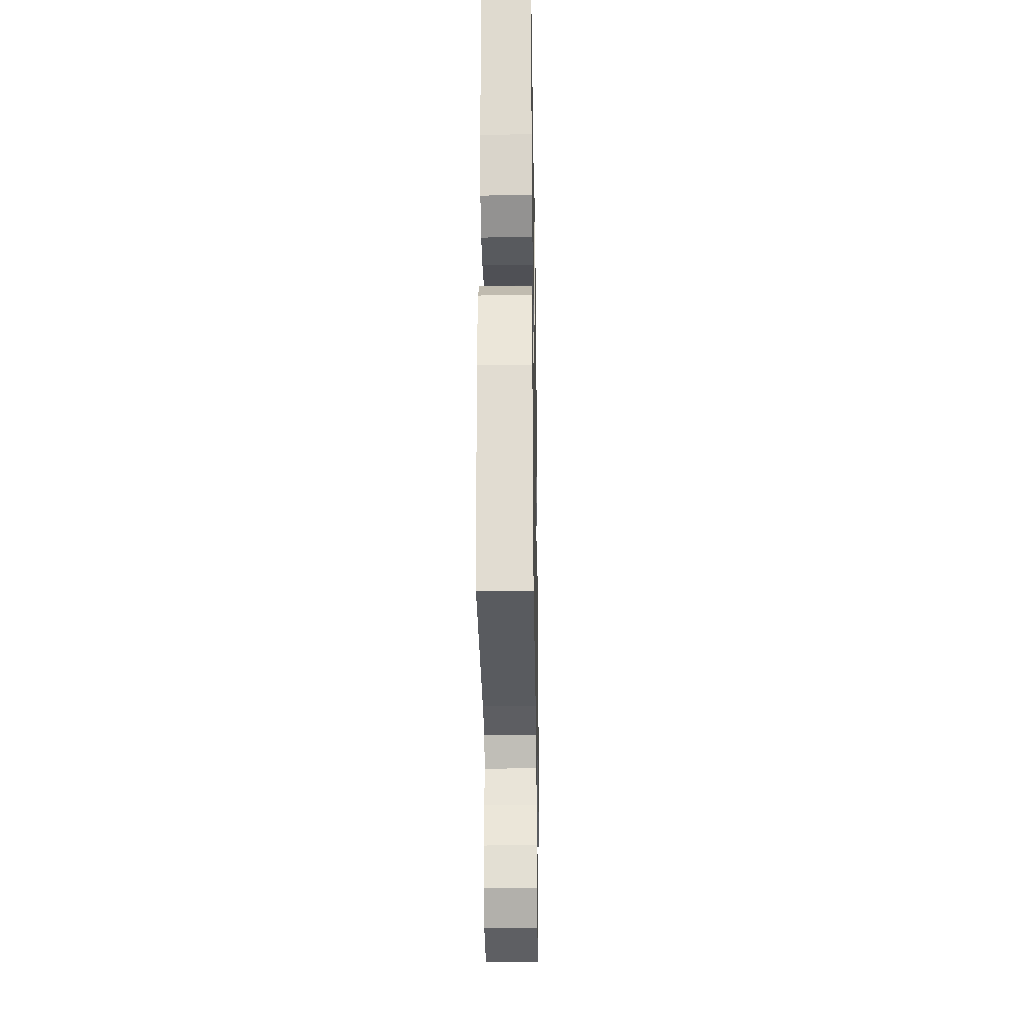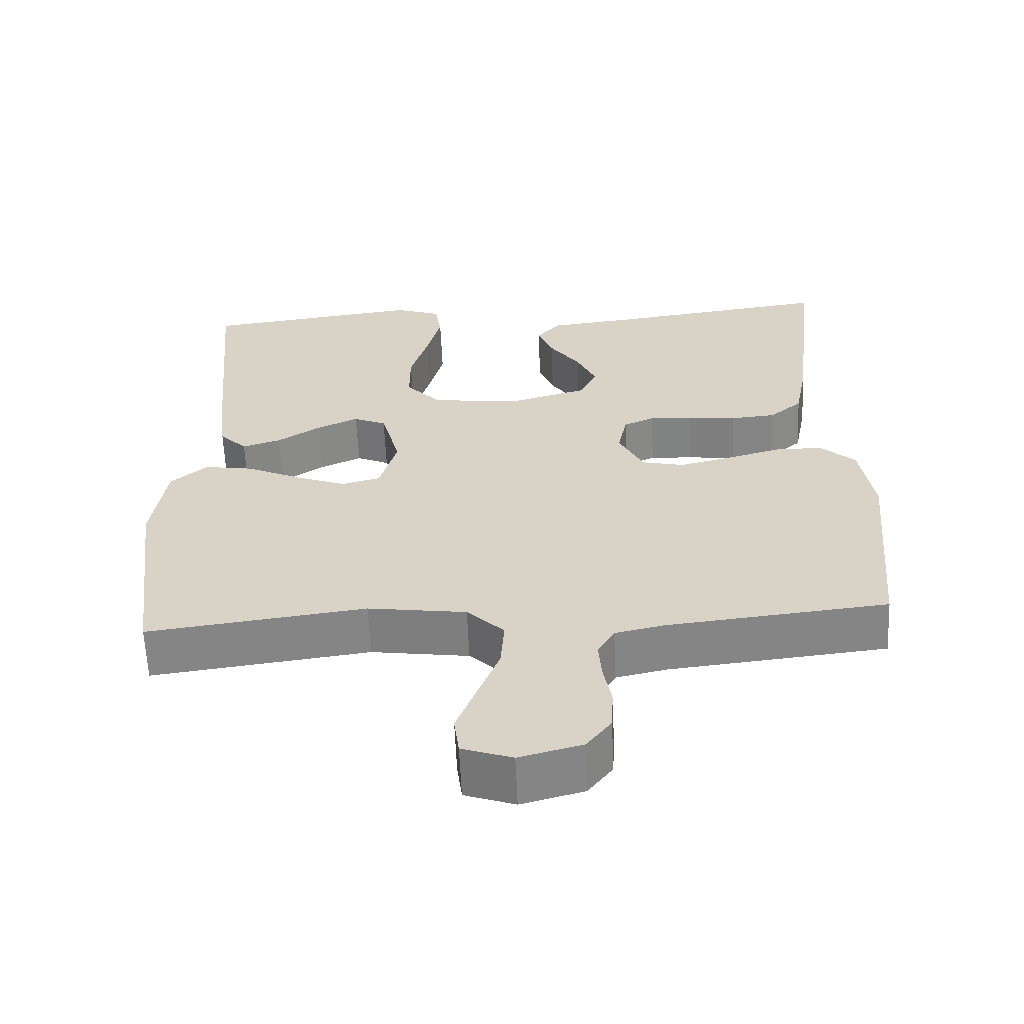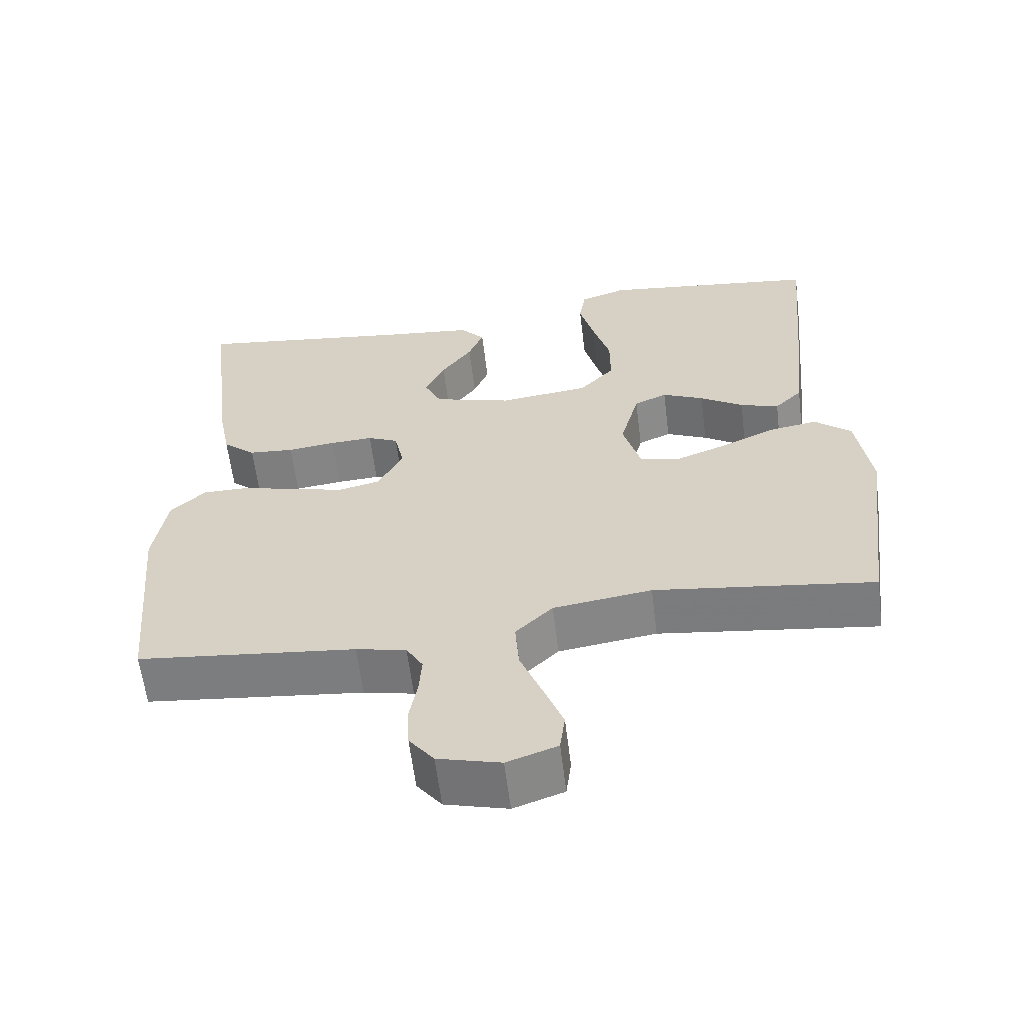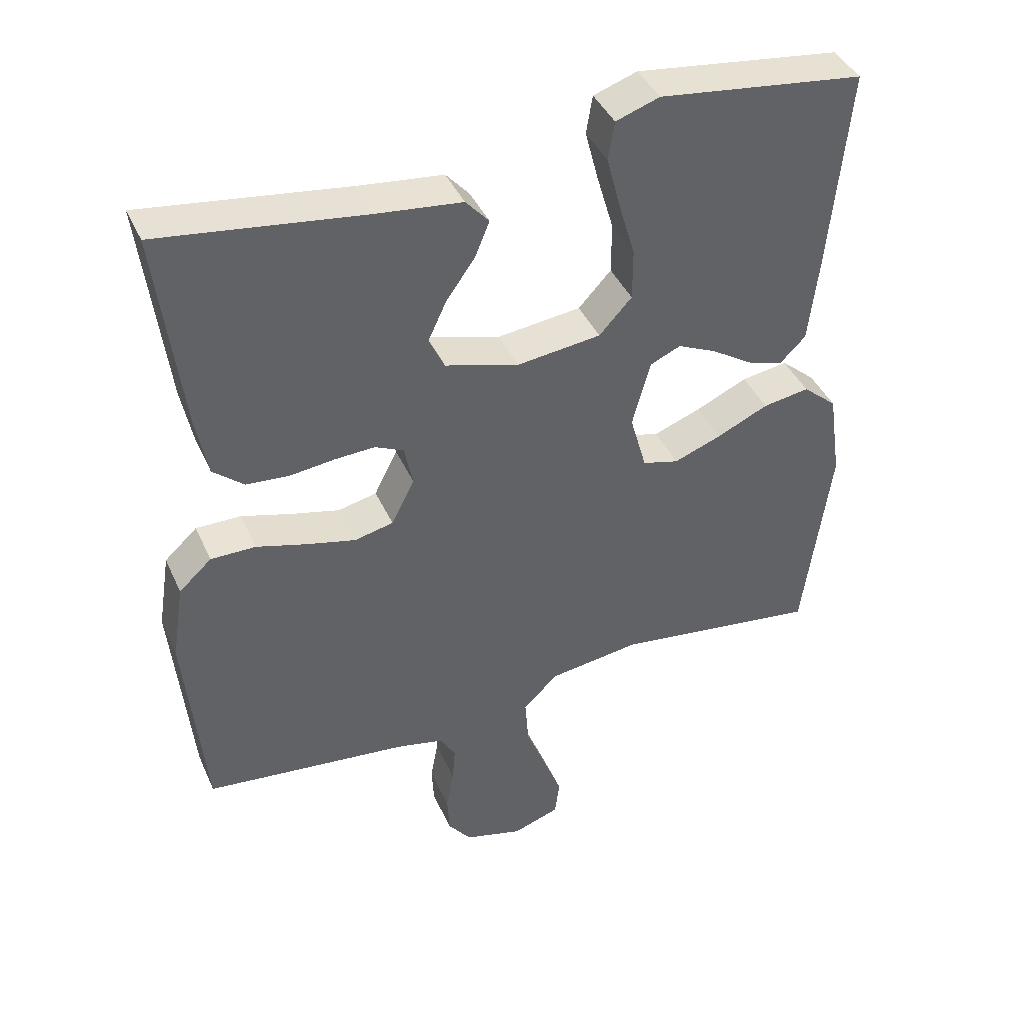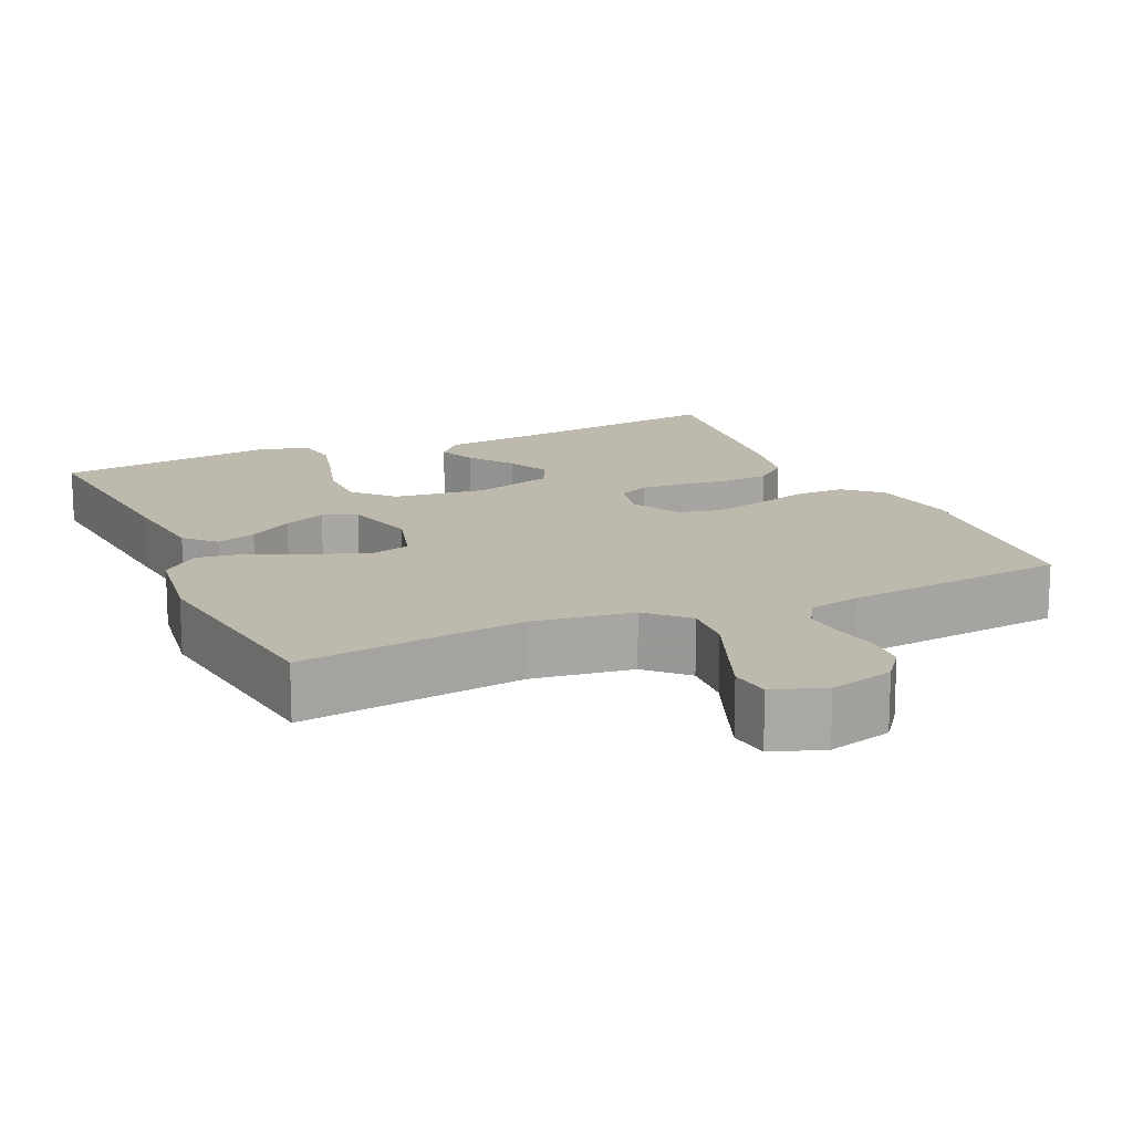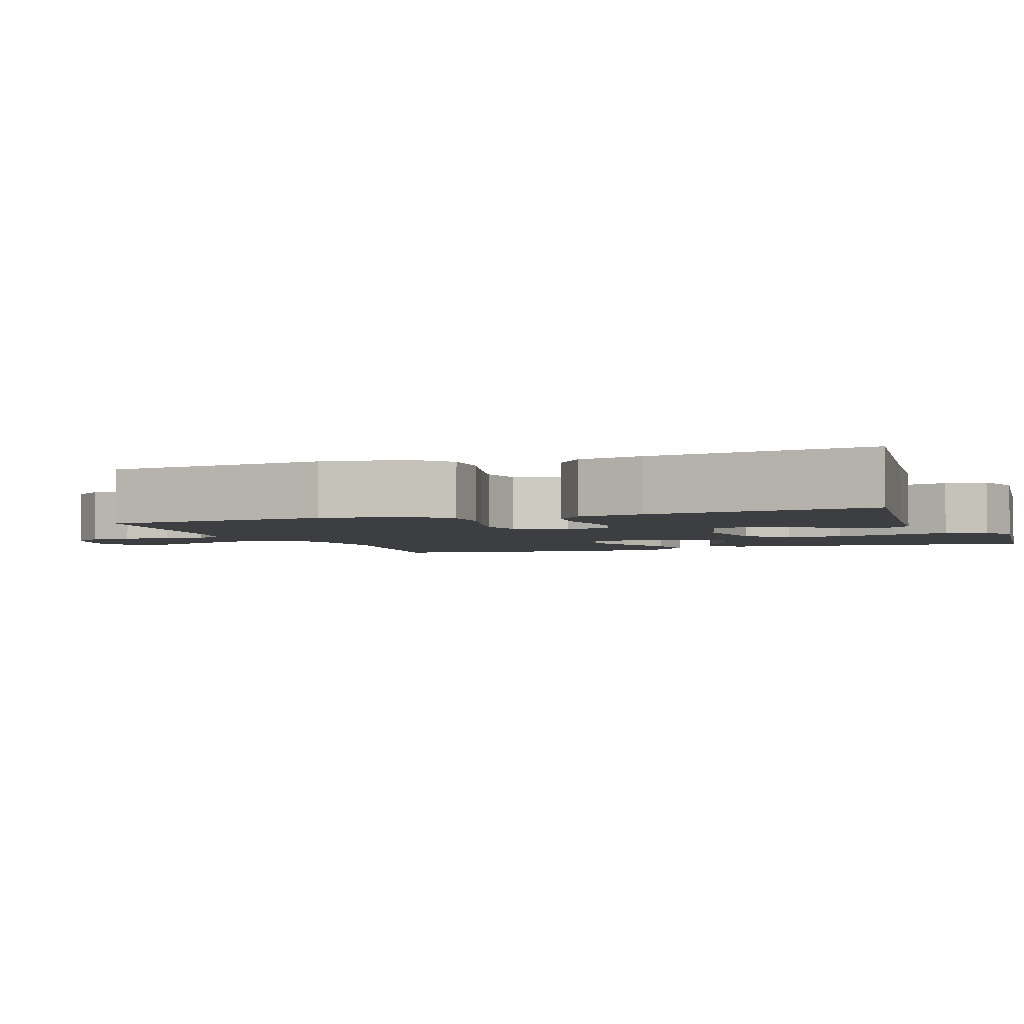
<metadata>
{"format":"obj","ext":"obj","renderer":"f3d","projection":"perspective","resolution":1024,"background":"white","views":[{"elev":-26.4,"azim":-89.0,"up":"+Z"},{"elev":-61.1,"azim":-177.5,"up":"+Z"},{"elev":-60.6,"azim":7.0,"up":"+Z"},{"elev":41.3,"azim":-22.8,"up":"+Z"},{"elev":15.3,"azim":155.8,"up":"+Y"},{"elev":-3.3,"azim":-69.6,"up":"+Y"}]}
</metadata>
<code>
v -0.5 0.07 -0.5
v -0.528 0.07 -0.2
v -0.51 0.07 -0.086
v -0.462 0.07 -0.042
v -0.396 0.07 -0.042
v -0.322 0.07 -0.063
v -0.251 0.07 -0.08
v -0.194 0.07 -0.067
v -0.16 0.07 0
v -0.173 0.07 0.061
v -0.215 0.07 0.08
v -0.274 0.07 0.077
v -0.34 0.07 0.069
v -0.402 0.07 0.074
v -0.447 0.07 0.112
v -0.464 0.07 0.2
v -0.5 0.07 0.5
v -0.2 0.07 0.46
v -0.075 0.07 0.446
v -0.041 0.07 0.408
v -0.062 0.07 0.356
v -0.104 0.07 0.297
v -0.131 0.07 0.239
v -0.108 0.07 0.19
v 0 0.07 0.159
v 0.123 0.07 0.174
v 0.171 0.07 0.226
v 0.171 0.07 0.301
v 0.147 0.07 0.383
v 0.127 0.07 0.46
v 0.136 0.07 0.516
v 0.2 0.07 0.538
v 0.5 0.07 0.5
v 0.472 0.07 0.2
v 0.458 0.07 0.075
v 0.42 0.07 0.037
v 0.367 0.07 0.054
v 0.308 0.07 0.092
v 0.251 0.07 0.118
v 0.206 0.07 0.098
v 0.18 0.07 0
v 0.204 0.07 -0.085
v 0.257 0.07 -0.099
v 0.326 0.07 -0.073
v 0.402 0.07 -0.038
v 0.47 0.07 -0.027
v 0.52 0.07 -0.07
v 0.539 0.07 -0.2
v 0.5 0.07 -0.5
v 0.2 0.07 -0.461
v 0.065 0.07 -0.48
v 0.014 0.07 -0.53
v 0.019 0.07 -0.599
v 0.049 0.07 -0.675
v 0.076 0.07 -0.745
v 0.069 0.07 -0.799
v 0 0.07 -0.823
v -0.086 0.07 -0.8
v -0.12 0.07 -0.756
v -0.123 0.07 -0.699
v -0.112 0.07 -0.639
v -0.108 0.07 -0.586
v -0.131 0.07 -0.547
v -0.2 0.07 -0.532
v -0.5 0 -0.5
v -0.528 0 -0.2
v -0.51 0 -0.086
v -0.462 0 -0.042
v -0.396 0 -0.042
v -0.322 0 -0.063
v -0.251 0 -0.08
v -0.194 0 -0.067
v -0.16 0 0
v -0.173 0 0.061
v -0.215 0 0.08
v -0.274 0 0.077
v -0.34 0 0.069
v -0.402 0 0.074
v -0.447 0 0.112
v -0.464 0 0.2
v -0.5 0 0.5
v -0.2 0 0.46
v -0.075 0 0.446
v -0.041 0 0.408
v -0.062 0 0.356
v -0.104 0 0.297
v -0.131 0 0.239
v -0.108 0 0.19
v 0 0 0.159
v 0.123 0 0.174
v 0.171 0 0.226
v 0.171 0 0.301
v 0.147 0 0.383
v 0.127 0 0.46
v 0.136 0 0.516
v 0.2 0 0.538
v 0.5 0 0.5
v 0.472 0 0.2
v 0.458 0 0.075
v 0.42 0 0.037
v 0.367 0 0.054
v 0.308 0 0.092
v 0.251 0 0.118
v 0.206 0 0.098
v 0.18 0 0
v 0.204 0 -0.085
v 0.257 0 -0.099
v 0.326 0 -0.073
v 0.402 0 -0.038
v 0.47 0 -0.027
v 0.52 0 -0.07
v 0.539 0 -0.2
v 0.5 0 -0.5
v 0.2 0 -0.461
v 0.065 0 -0.48
v 0.014 0 -0.53
v 0.019 0 -0.599
v 0.049 0 -0.675
v 0.076 0 -0.745
v 0.069 0 -0.799
v 0 0 -0.823
v -0.086 0 -0.8
v -0.12 0 -0.756
v -0.123 0 -0.699
v -0.112 0 -0.639
v -0.108 0 -0.586
v -0.131 0 -0.547
v -0.2 0 -0.532
f 58 59 60 61
f 58 61 62
f 57 58 62
f 56 57 62
f 53 54 55 56
f 53 56 62 63
f 47 48 49 50
f 47 50 51
f 44 45 46 47
f 43 44 47 51
f 42 43 51 52
f 35 36 37 38
f 35 38 39
f 34 35 39
f 33 34 39
f 32 33 39 40
f 28 29 30 31
f 28 31 32 40
f 19 20 21 22
f 18 19 22 23
f 17 18 23
f 16 17 23 24
f 12 13 14 15
f 11 12 15 16
f 10 11 16 24
f 3 4 5 6
f 3 6 7
f 64 1 2 3
f 63 64 3 7
f 52 53 63 7
f 41 42 52 7
f 27 28 40 41
f 26 27 41
f 25 26 41
f 9 10 24 25
f 8 9 25 41
f 7 8 41
f 125 124 123 122
f 126 125 122
f 126 122 121
f 126 121 120
f 120 119 118 117
f 127 126 120 117
f 114 113 112 111
f 115 114 111
f 111 110 109 108
f 115 111 108 107
f 116 115 107 106
f 102 101 100 99
f 103 102 99
f 103 99 98
f 103 98 97
f 104 103 97 96
f 95 94 93 92
f 104 96 95 92
f 86 85 84 83
f 87 86 83 82
f 87 82 81
f 88 87 81 80
f 79 78 77 76
f 80 79 76 75
f 88 80 75 74
f 70 69 68 67
f 71 70 67
f 67 66 65 128
f 71 67 128 127
f 71 127 117 116
f 71 116 106 105
f 105 104 92 91
f 105 91 90
f 105 90 89
f 89 88 74 73
f 105 89 73 72
f 105 72 71
f 1 65 66 2
f 2 66 67 3
f 3 67 68 4
f 4 68 69 5
f 5 69 70 6
f 6 70 71 7
f 7 71 72 8
f 8 72 73 9
f 9 73 74 10
f 10 74 75 11
f 11 75 76 12
f 12 76 77 13
f 13 77 78 14
f 14 78 79 15
f 15 79 80 16
f 16 80 81 17
f 17 81 82 18
f 18 82 83 19
f 19 83 84 20
f 20 84 85 21
f 21 85 86 22
f 22 86 87 23
f 23 87 88 24
f 24 88 89 25
f 25 89 90 26
f 26 90 91 27
f 27 91 92 28
f 28 92 93 29
f 29 93 94 30
f 30 94 95 31
f 31 95 96 32
f 32 96 97 33
f 33 97 98 34
f 34 98 99 35
f 35 99 100 36
f 36 100 101 37
f 37 101 102 38
f 38 102 103 39
f 39 103 104 40
f 40 104 105 41
f 41 105 106 42
f 42 106 107 43
f 43 107 108 44
f 44 108 109 45
f 45 109 110 46
f 46 110 111 47
f 47 111 112 48
f 48 112 113 49
f 49 113 114 50
f 50 114 115 51
f 51 115 116 52
f 52 116 117 53
f 53 117 118 54
f 54 118 119 55
f 55 119 120 56
f 56 120 121 57
f 57 121 122 58
f 58 122 123 59
f 59 123 124 60
f 60 124 125 61
f 61 125 126 62
f 62 126 127 63
f 63 127 128 64
f 64 128 65 1

</code>
